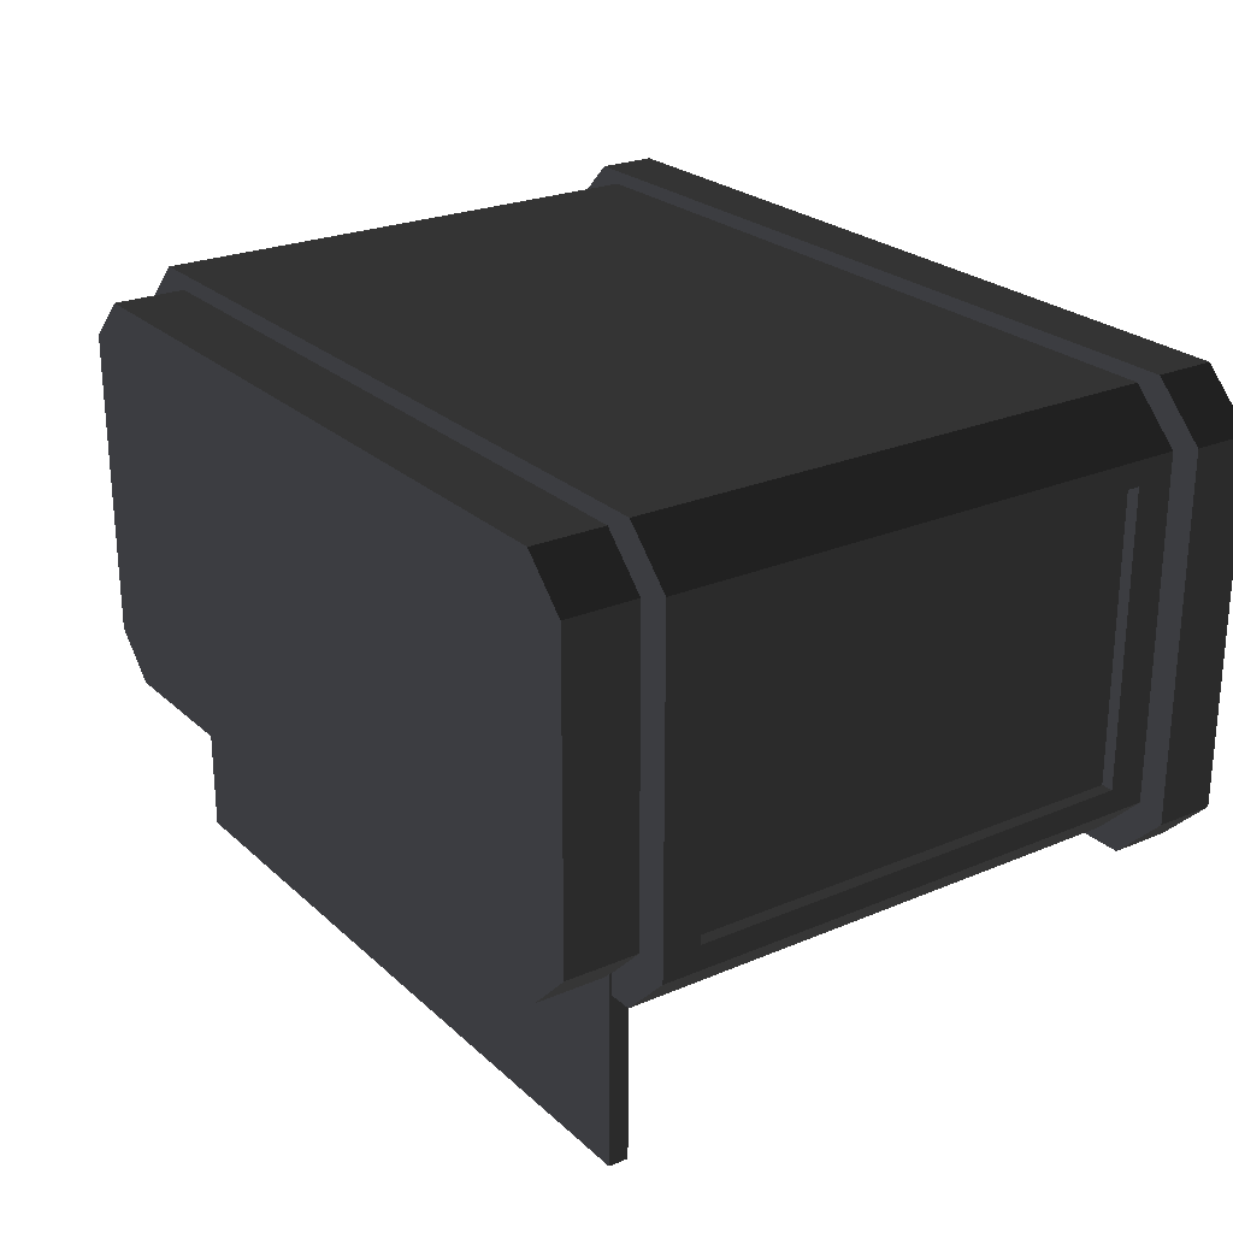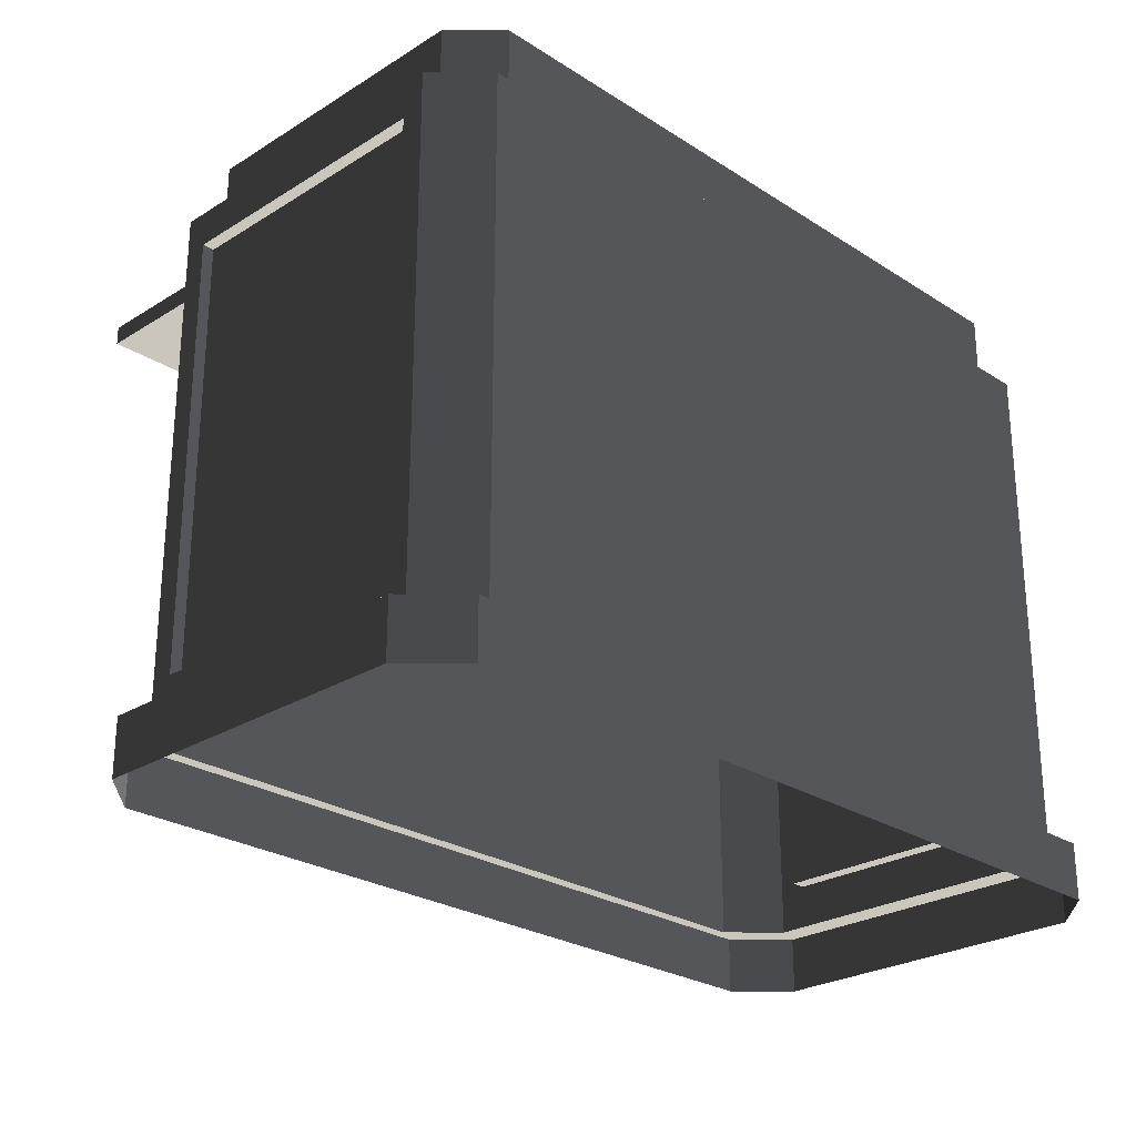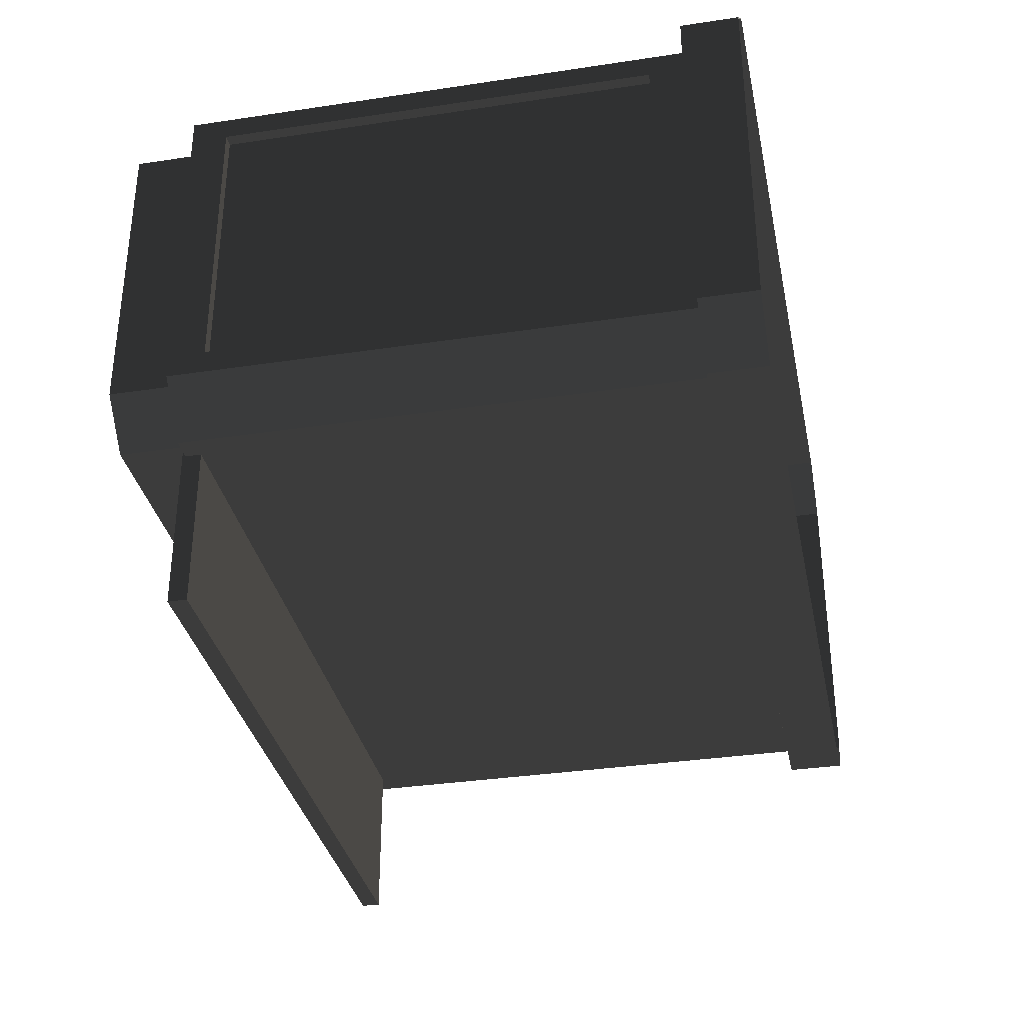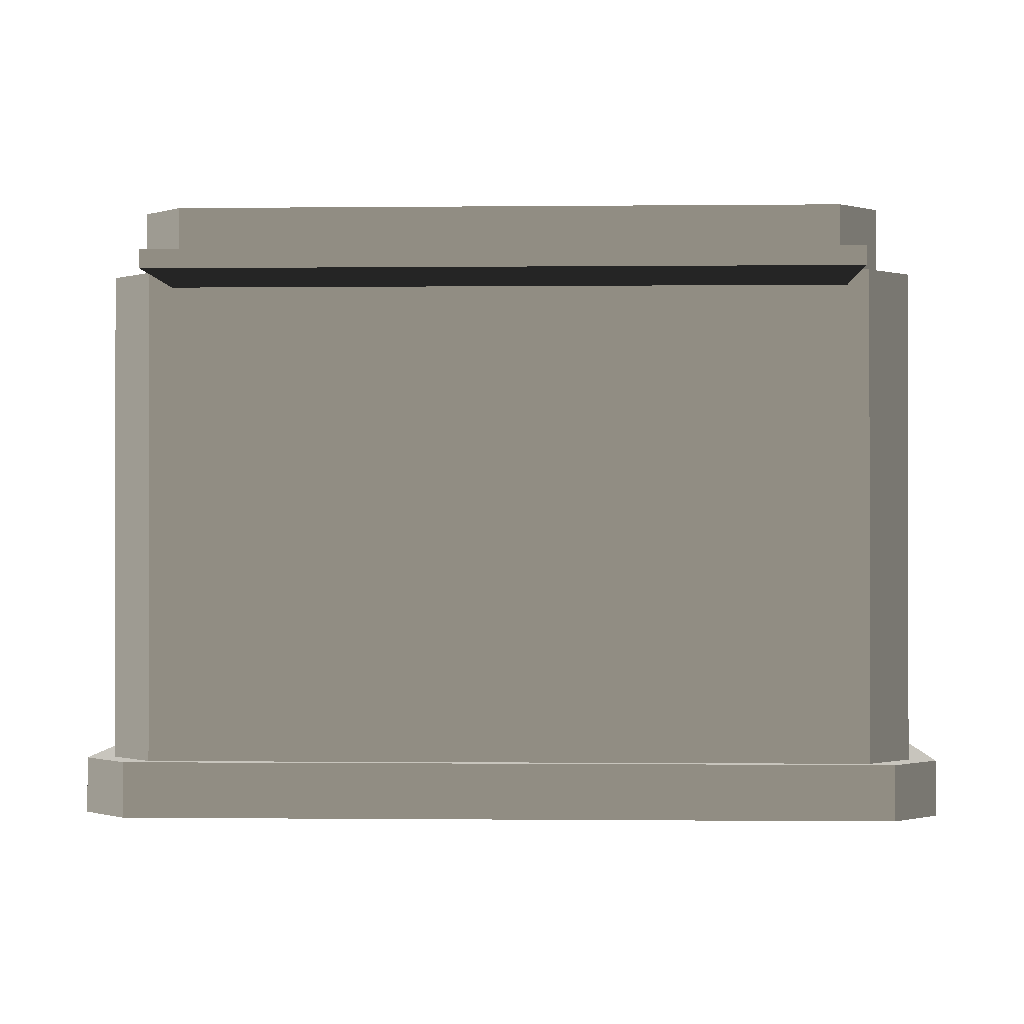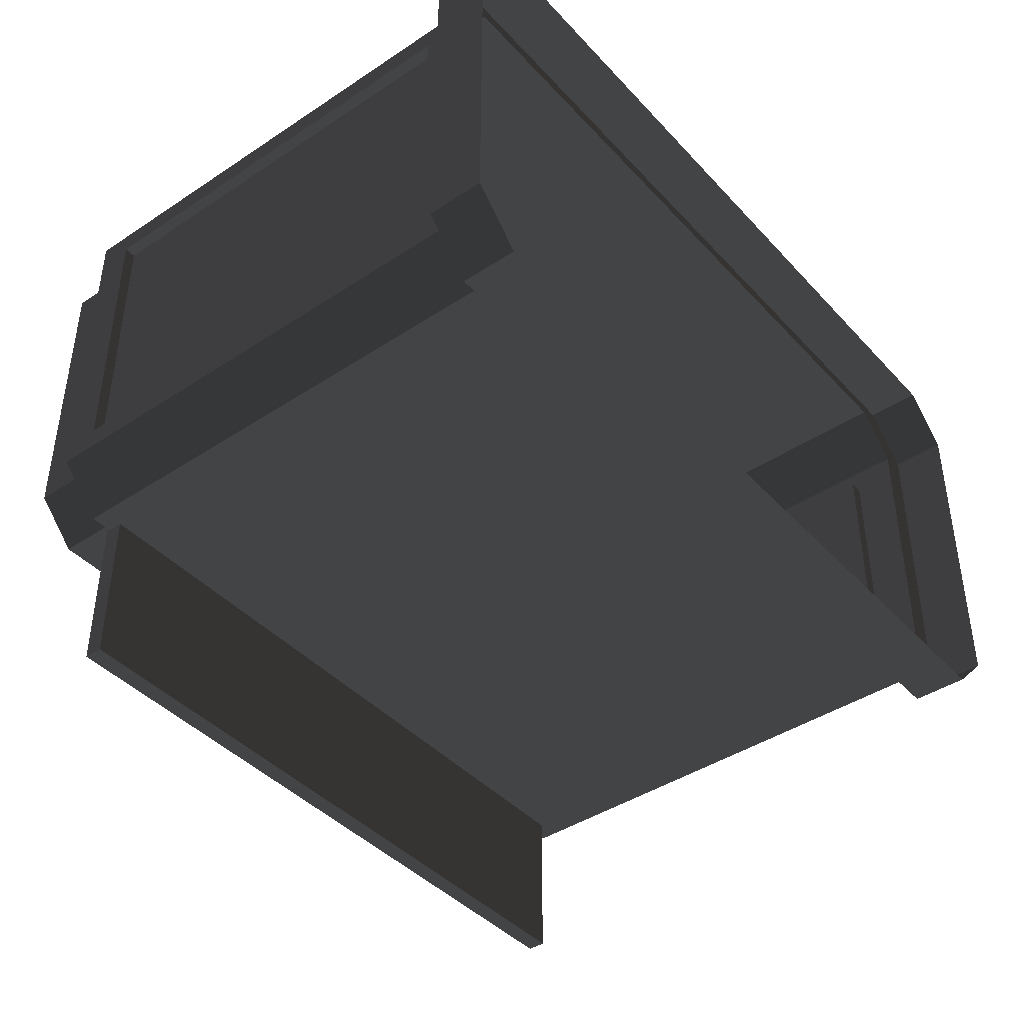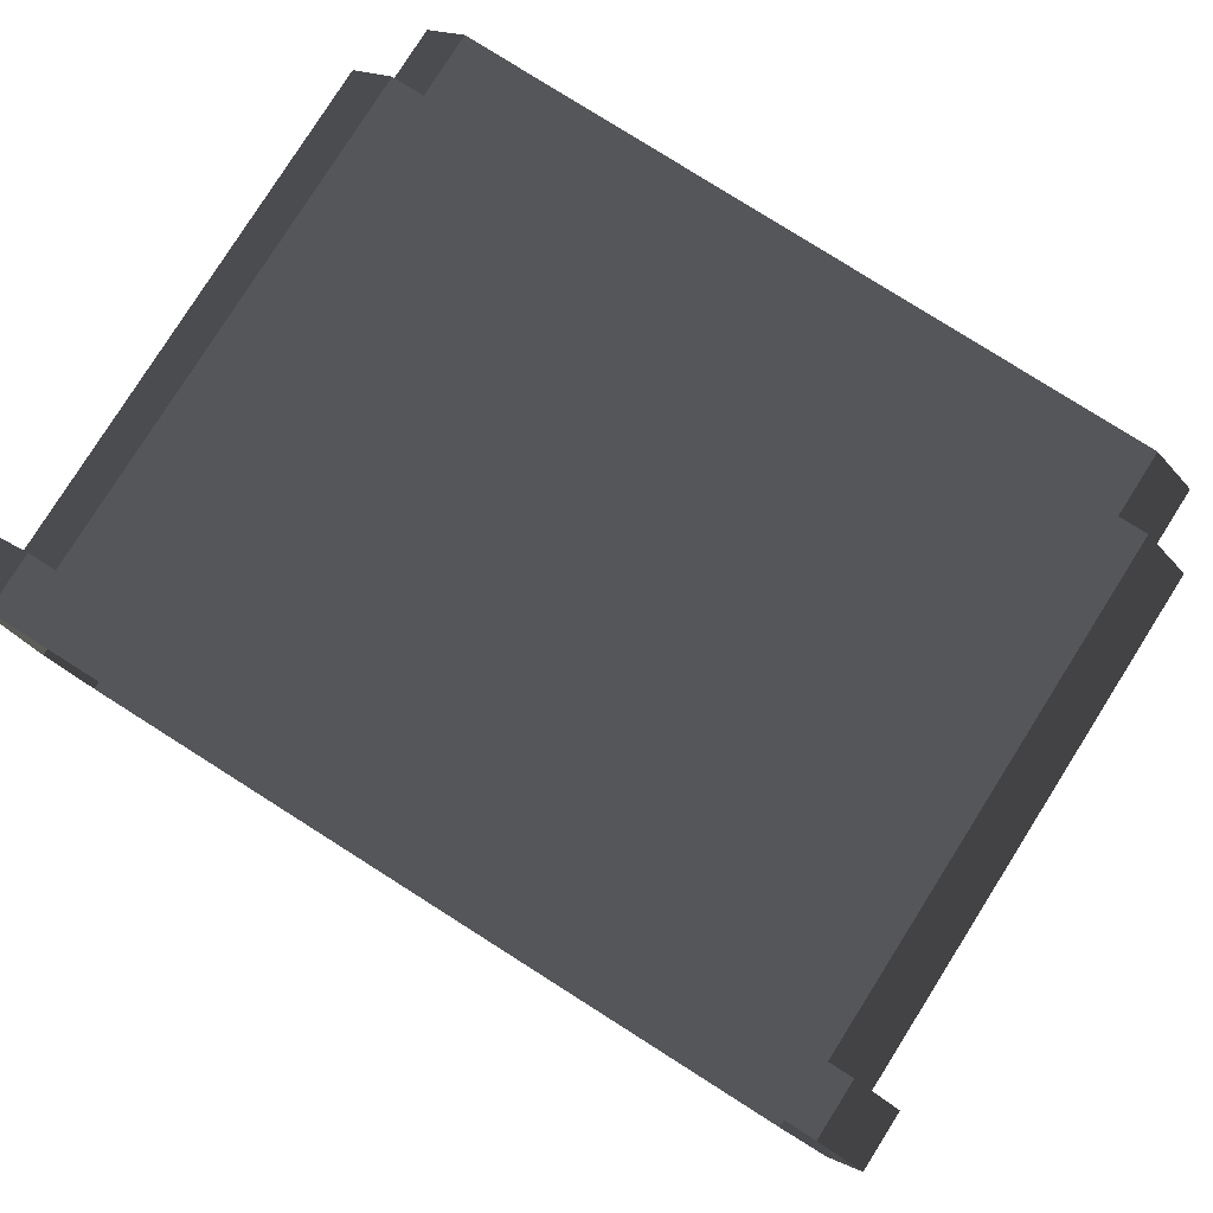
<metadata>
{"format":"obj","ext":"obj","renderer":"f3d","projection":"perspective","resolution":1024,"background":"white","views":[{"elev":24.6,"azim":55.2,"up":"+Y"},{"elev":-25.9,"azim":134.6,"up":"+Z"},{"elev":-33.9,"azim":101.6,"up":"+Y"},{"elev":-0.7,"azim":2.2,"up":"+Z"},{"elev":-42.0,"azim":128.5,"up":"+Y"},{"elev":79.9,"azim":-147.7,"up":"+Y"}]}
</metadata>
<code>
v 1.382 -0.4846 0.7025
v -1.373 -0.4846 0.7025
v 1.382 -1.312 0.7025
v -1.373 -1.312 0.7025
v -1.373 -0.4846 0.6288
v 1.382 -0.4846 0.6288
v -1.373 -1.312 0.6288
v 1.382 -1.312 0.6288
v -1.373 -1.312 0.7025
v -1.373 -1.312 0.6288
v 1.382 -1.312 0.7025
v 1.382 -1.312 0.6288
v 1.382 -1.312 0.7025
v 1.382 -1.312 0.6288
v 1.382 -0.4846 0.7025
v 1.382 -0.4846 0.6288
v -1.373 -0.4846 0.7025
v -1.373 -0.4846 0.6288
v -1.373 -1.312 0.7025
v -1.373 -1.312 0.6288
v -1.523 0.7398 0.9643
v -1.523 -0.4432 0.9643
v -1.357 -0.6093 0.9643
v -1.357 0.9059 0.9643
v 1.36 -0.6093 0.9643
v 1.36 0.9059 0.9643
v 1.527 -0.4432 0.9643
v 1.527 0.7398 0.9643
v 1.36 -0.6093 0.6901
v 1.36 -0.6093 0.9643
v -1.357 -0.6093 0.6901
v -1.357 -0.6093 0.9643
v -1.357 0.9059 0.6901
v -1.357 0.9059 0.9643
v 1.36 0.9059 0.6901
v 1.36 0.9059 0.9643
v -1.357 -0.6093 0.6901
v -1.357 -0.6093 0.9643
v -1.523 -0.4432 0.6901
v -1.523 -0.4432 0.9643
v 1.36 0.9059 0.6901
v 1.36 0.9059 0.9643
v 1.527 0.7398 0.6901
v 1.527 0.7398 0.9643
v -1.523 0.7398 0.6901
v -1.523 0.7398 0.9643
v -1.357 0.9059 0.6901
v -1.357 0.9059 0.9643
v 1.527 -0.4432 0.6901
v 1.527 -0.4432 0.9643
v 1.36 -0.6093 0.6901
v 1.36 -0.6093 0.9643
v -1.523 -0.4432 0.6901
v -1.523 -0.4432 0.9643
v -1.523 0.7398 0.6901
v -1.523 0.7398 0.9643
v 1.527 0.7398 0.6901
v 1.527 0.7398 0.9643
v 1.527 -0.4432 0.6901
v 1.527 -0.4432 0.9643
v -1.646 0.6754 0.5148
v -1.587 0.6754 0.5148
v -1.646 -0.3788 0.5148
v -1.587 -0.3788 0.5148
v -1.646 0.7874 -1.31
v -1.646 0.6754 -1.135
v -1.646 0.7874 0.6901
v -1.646 0.6754 0.5148
v -1.646 -0.3788 -1.135
v -1.646 -0.4908 -1.31
v -1.646 -0.3788 0.5148
v -1.646 -0.4908 0.6901
v 1.47 -0.6704 -1.31
v 1.649 -0.4908 -1.31
v 1.47 -0.6704 0.6901
v 1.649 -0.4908 0.6901
v 1.649 0.7874 -1.31
v 1.47 0.967 -1.31
v 1.649 0.7874 0.6901
v 1.47 0.9669 0.6901
v -1.646 -0.4908 0.6901
v -1.523 -0.4432 0.6901
v -1.646 0.7874 0.6901
v -1.523 0.7398 0.6901
v -1.466 0.9669 0.6901
v -1.357 0.9059 0.6901
v 1.47 0.9669 0.6901
v 1.36 0.9059 0.6901
v 1.649 0.7874 0.6901
v 1.527 0.7398 0.6901
v -1.357 -0.6093 0.6901
v -1.466 -0.6704 0.6901
v 1.36 -0.6093 0.6901
v 1.47 -0.6704 0.6901
v 1.527 -0.4432 0.6901
v 1.649 -0.4908 0.6901
v 1.649 -0.4003 -1.168
v 1.603 -0.4003 -1.168
v 1.649 -0.4003 0.5484
v 1.603 -0.4003 0.5484
v 1.649 -0.4908 0.6901
v 1.649 -0.4003 0.5484
v 1.649 0.7874 0.6901
v 1.649 0.6969 0.5484
v 1.649 0.7874 -1.31
v 1.649 0.6969 -1.168
v 1.649 -0.4908 -1.31
v 1.649 -0.4003 -1.168
v 1.603 -0.4003 0.5484
v 1.603 -0.4003 -1.168
v 1.603 0.6969 0.5484
v 1.603 0.6969 -1.168
v 1.649 0.6969 0.5484
v 1.603 0.6969 0.5484
v 1.649 0.6969 -1.168
v 1.603 0.6969 -1.168
v 1.649 -0.4003 0.5484
v 1.603 -0.4003 0.5484
v 1.649 0.6969 0.5484
v 1.603 0.6969 0.5484
v 1.649 0.6969 -1.168
v 1.603 0.6969 -1.168
v 1.649 -0.4003 -1.168
v 1.603 -0.4003 -1.168
v -1.587 0.6754 0.5148
v -1.587 0.6754 -1.135
v -1.587 -0.3788 0.5148
v -1.587 -0.3788 -1.135
v -1.646 -0.3788 -1.135
v -1.587 -0.3788 -1.135
v -1.646 0.6754 -1.135
v -1.587 0.6754 -1.135
v -1.646 0.6754 -1.135
v -1.587 0.6754 -1.135
v -1.646 0.6754 0.5148
v -1.587 0.6754 0.5148
v -1.646 -0.3788 0.5148
v -1.587 -0.3788 0.5148
v -1.646 -0.3788 -1.135
v -1.587 -0.3788 -1.135
v 1.563 -0.7222 -1.31
v 1.563 -0.7222 -1.535
v 1.754 -0.5313 -1.31
v 1.754 -0.5313 -1.535
v -1.75 0.8278 -1.31
v -1.75 0.8278 -1.535
v -1.75 -0.5313 -1.31
v -1.75 -0.5313 -1.535
v -1.75 -0.5313 -1.31
v -1.75 -0.5313 -1.535
v -1.559 -0.7221 -1.31
v -1.559 -0.7221 -1.535
v -1.559 -0.7221 -1.31
v -1.559 -0.7221 -1.535
v 1.563 -0.7222 -1.31
v 1.563 -0.7222 -1.535
v -1.559 1.019 -1.31
v -1.559 1.019 -1.535
v -1.75 0.8278 -1.31
v -1.75 0.8278 -1.535
v 1.563 1.019 -1.31
v 1.563 1.019 -1.535
v -1.559 1.019 -1.31
v -1.559 1.019 -1.535
v 1.754 0.8278 -1.31
v 1.754 0.8278 -1.535
v 1.563 1.019 -1.31
v 1.563 1.019 -1.535
v 1.754 -0.5313 -1.31
v 1.754 -0.5313 -1.535
v 1.754 0.8278 -1.31
v 1.754 0.8278 -1.535
v -1.466 -0.6704 -1.31
v -1.559 -0.7221 -1.31
v 1.47 -0.6704 -1.31
v 1.563 -0.7222 -1.31
v 1.649 -0.4908 -1.31
v 1.754 -0.5313 -1.31
v 1.649 0.7874 -1.31
v 1.754 0.8278 -1.31
v -1.75 -0.5313 -1.31
v -1.559 -0.7221 -1.31
v -1.466 -0.6704 -1.31
v -1.646 -0.4908 -1.31
v -1.75 0.8278 -1.31
v -1.646 0.7874 -1.31
v 1.47 0.967 -1.31
v 1.563 1.019 -1.31
v -1.559 1.019 -1.31
v -1.466 0.9669 -1.31
v -1.466 0.9669 -1.31
v -1.646 0.7874 -1.31
v -1.466 0.9669 0.6901
v -1.646 0.7874 0.6901
v -1.466 -0.6704 0.6901
v -1.646 -0.4908 0.6901
v -1.466 -0.6704 -1.31
v -1.646 -0.4908 -1.31
v 1.47 0.9669 0.6901
v 1.47 0.967 -1.31
v -1.466 0.9669 0.6901
v -1.466 0.9669 -1.31
v -1.466 -0.6704 0.6901
v -1.466 -0.6704 -1.31
v 1.47 -0.6704 0.6901
v 1.47 -0.6704 -1.31
g SmallShop_(2)_33756_504
f 1 3 2
f 2 3 4
f 5 7 6
f 6 7 8
f 9 11 10
f 10 11 12
f 13 15 14
f 14 15 16
f 17 19 18
f 18 19 20
f 21 23 22
f 24 23 21
f 24 25 23
f 26 25 24
f 26 27 25
f 27 26 28
f 29 31 30
f 30 31 32
f 33 35 34
f 34 35 36
f 37 39 38
f 38 39 40
f 41 43 42
f 42 43 44
f 45 47 46
f 46 47 48
f 49 51 50
f 50 51 52
f 53 55 54
f 54 55 56
f 57 59 58
f 58 59 60
f 61 63 62
f 62 63 64
f 65 67 66
f 66 67 68
f 69 65 66
f 70 65 69
f 71 70 69
f 72 70 71
f 67 72 68
f 68 72 71
f 73 75 74
f 74 75 76
f 77 79 78
f 78 79 80
f 81 83 82
f 82 83 84
f 83 85 84
f 84 85 86
f 85 87 86
f 86 87 88
f 87 89 88
f 88 89 90
f 91 81 82
f 92 81 91
f 93 92 91
f 94 92 93
f 95 94 93
f 96 94 95
f 89 96 90
f 90 96 95
f 97 99 98
f 98 99 100
f 101 103 102
f 102 103 104
f 103 105 104
f 104 105 106
f 105 107 106
f 106 107 108
f 107 101 108
f 108 101 102
f 109 111 110
f 110 111 112
f 113 115 114
f 114 115 116
f 117 119 118
f 118 119 120
f 121 123 122
f 122 123 124
f 125 127 126
f 126 127 128
f 129 131 130
f 130 131 132
f 133 135 134
f 134 135 136
f 137 139 138
f 138 139 140
f 141 143 142
f 142 143 144
f 145 147 146
f 146 147 148
f 149 151 150
f 150 151 152
f 153 155 154
f 154 155 156
f 157 159 158
f 158 159 160
f 161 163 162
f 162 163 164
f 165 167 166
f 166 167 168
f 169 171 170
f 170 171 172
f 173 175 174
f 174 175 176
f 175 177 176
f 176 177 178
f 177 179 178
f 178 179 180
f 181 183 182
f 184 183 181
f 185 184 181
f 186 184 185
f 179 187 180
f 180 187 188
f 189 186 185
f 190 186 189
f 187 190 188
f 188 190 189
f 191 193 192
f 192 193 194
f 195 197 196
f 196 197 198
f 199 201 200
f 200 201 202
f 203 205 204
f 204 205 206

</code>
